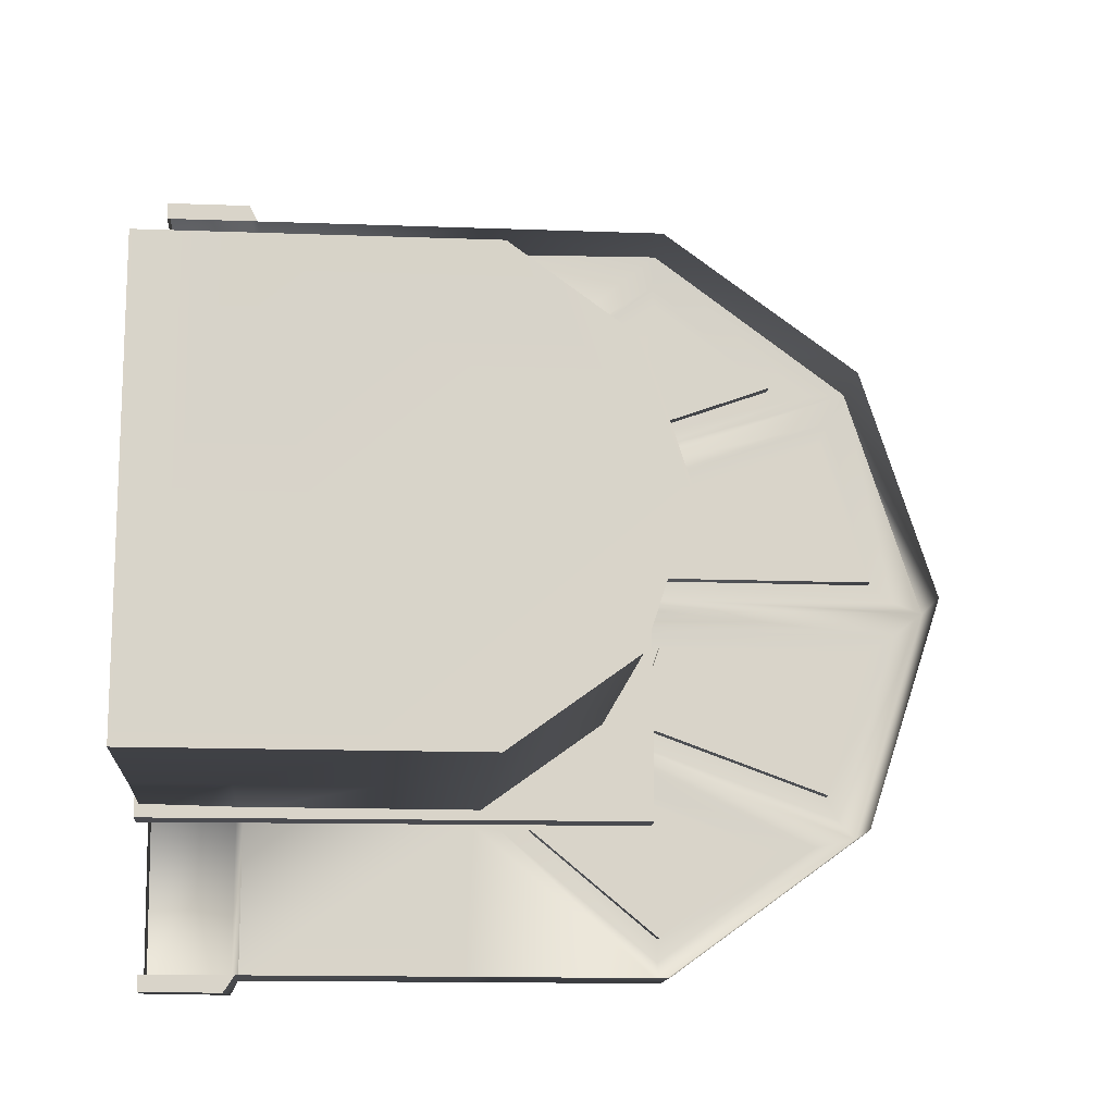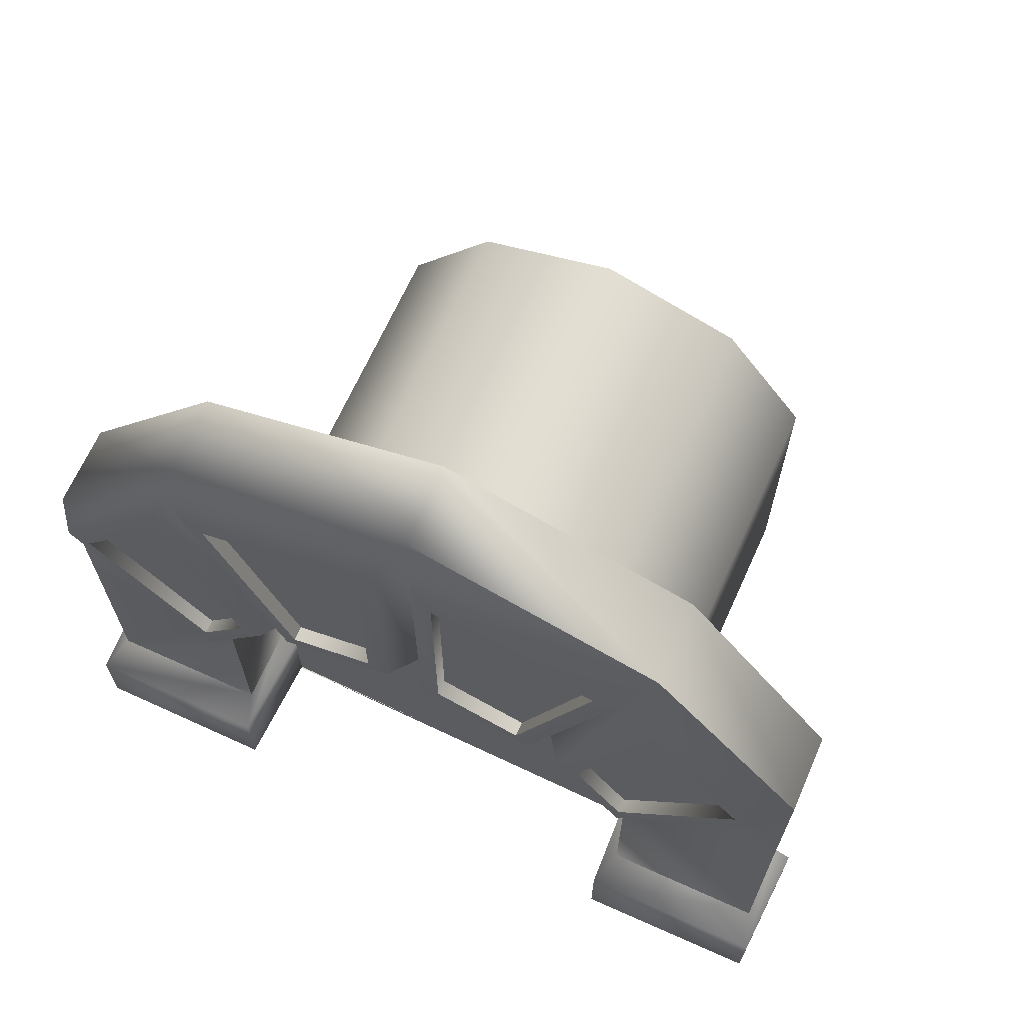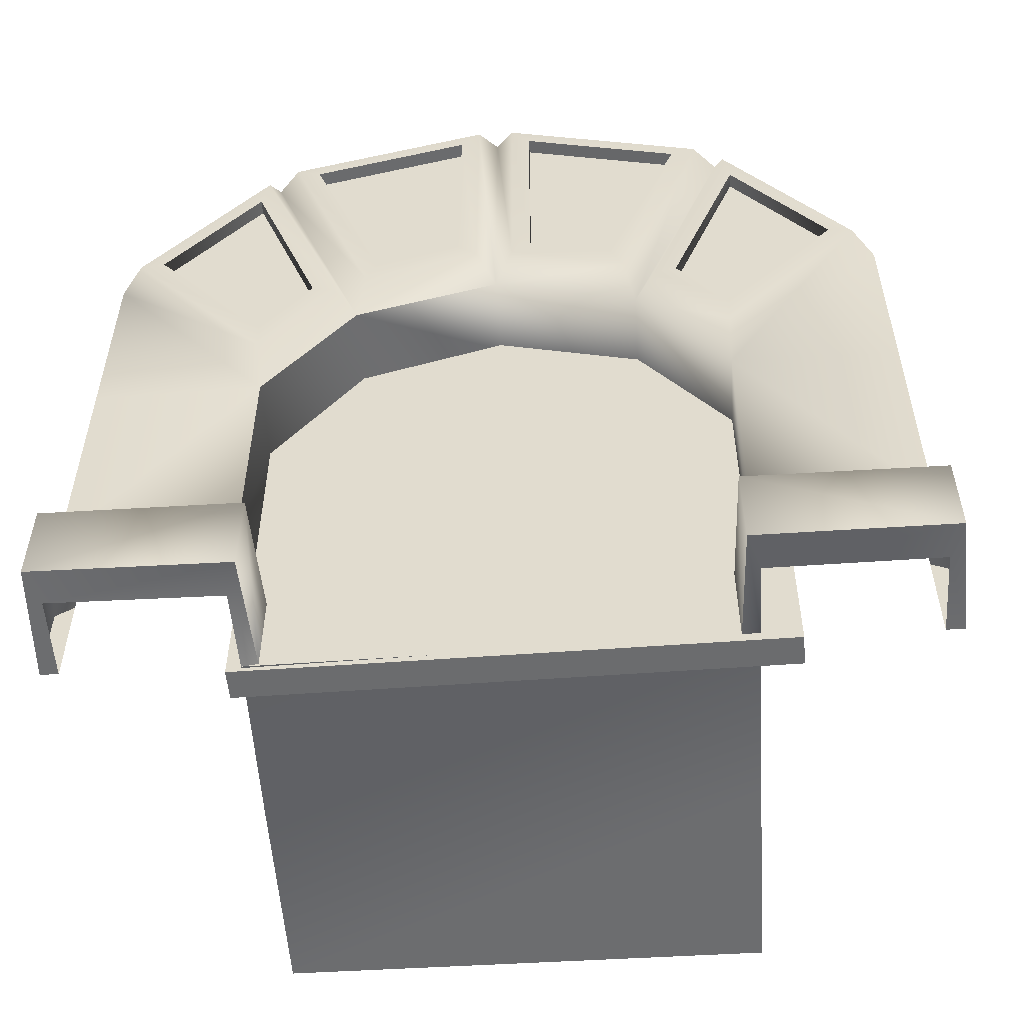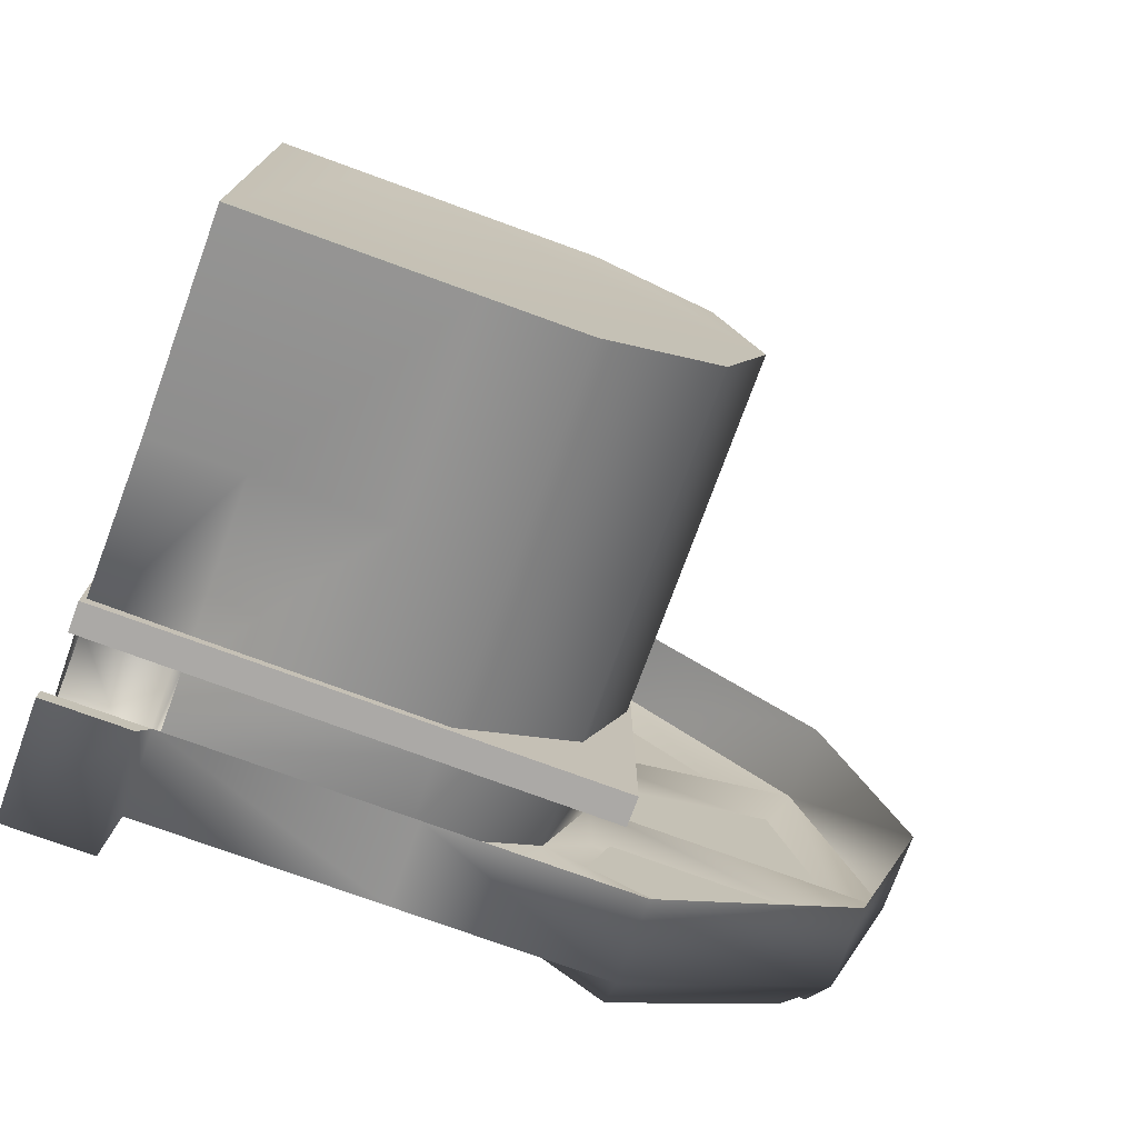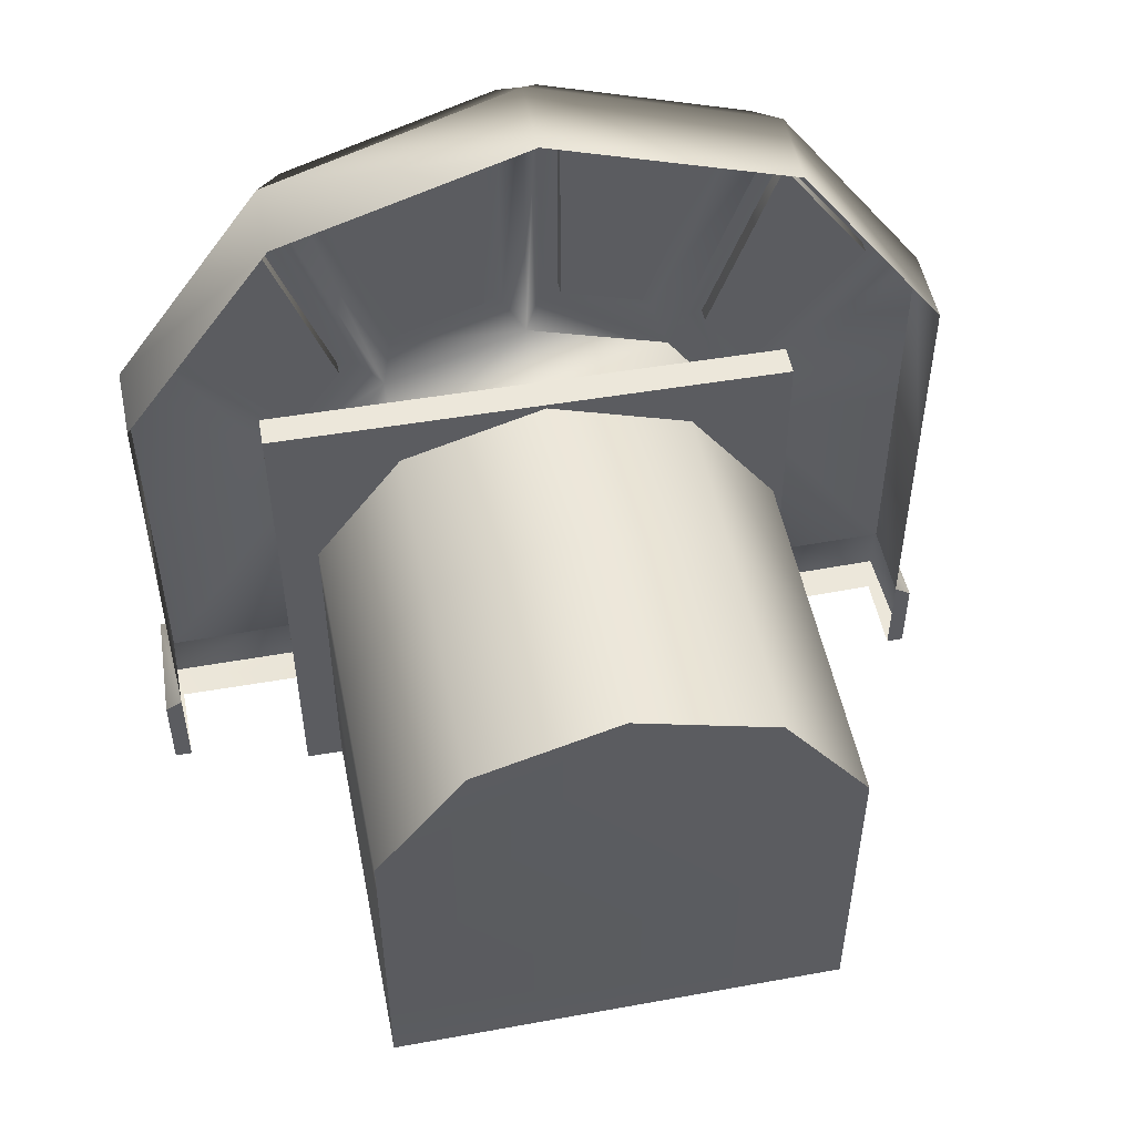
<metadata>
{"format":"obj","ext":"obj","renderer":"f3d","projection":"perspective","resolution":1024,"background":"white","views":[{"elev":-14.4,"azim":85.4,"up":"+Z"},{"elev":67.6,"azim":-64.7,"up":"+Y"},{"elev":-53.9,"azim":-85.3,"up":"+Y"},{"elev":-75.6,"azim":70.0,"up":"+Z"},{"elev":51.4,"azim":79.8,"up":"+Y"}]}
</metadata>
<code>
g RuneRooms03
v 4018 186.2 336
v 4015 260.6 281.6
v 4004 246.6 283.8
v 4006 186.5 327.7
v 4015 260.6 281.6
v 4015 161.2 245.6
v 4004 162.2 253.2
v 4004 246.6 283.8
v 4015 161.2 245.6
v 4015 116.5 277.4
v 4004 127.3 278
v 4004 162.2 253.2
v 4015 116.5 277.4
v 4018 186.2 336
v 4006 186.5 327.7
v 4004 127.3 278
v 4014 289 194.2
v 4012 260.6 106.8
v 4002 256.4 115.5
v 4003 279.8 187.7
v 4012 260.6 106.8
v 4013 161.2 142.7
v 4002 169.5 147
v 4002 256.4 115.5
v 4013 161.2 142.7
v 4014 177.9 194.2
v 4003 182.8 187.7
v 4002 169.5 147
v 4014 177.9 194.2
v 4014 289 194.2
v 4003 279.8 187.7
v 4003 182.8 187.7
v 4015 260.6 281.6
v 4014 289 194.2
v 4003 279.8 201
v 4004 256.4 273.2
v 4014 289 194.2
v 4014 177.9 194.2
v 4003 182.8 201
v 4003 279.8 201
v 4014 177.9 194.2
v 4015 161.2 245.6
v 4004 169.5 241.7
v 4003 182.8 201
v 4015 161.2 245.6
v 4015 260.6 281.6
v 4004 256.4 273.2
v 4004 169.5 241.7
v 4012 260.6 106.8
v 4011 186.2 52.72
v 4001 186.5 61.31
v 4001 246.5 105
v 4011 186.2 52.72
v 4012 115.8 111
v 4001 126.8 110.7
v 4001 186.5 61.31
v 4012 115.8 111
v 4013 161.2 142.7
v 4002 162.2 135.5
v 4001 126.8 110.7
v 4013 161.2 142.7
v 4012 260.6 106.8
v 4001 246.5 105
v 4002 162.2 135.5
v 4006 186.5 327.7
v 4004 246.6 283.8
v 4004 232.1 285.9
v 4006 186.8 319
v 4004 246.6 283.8
v 4004 162.2 253.2
v 4004 163.3 260.9
v 4004 232.1 285.9
v 4004 162.2 253.2
v 4004 127.3 278
v 4004 138.6 278.5
v 4004 163.3 260.9
v 4004 127.3 278
v 4006 186.5 327.7
v 4006 186.8 319
v 4004 138.6 278.5
v 4003 279.8 187.7
v 4002 256.4 115.5
v 4001 252 124.4
v 4002 270.3 180.8
v 4002 256.4 115.5
v 4002 169.5 147
v 4001 178.1 151.2
v 4001 252 124.4
v 4002 169.5 147
v 4003 182.8 187.7
v 4002 187.8 180.8
v 4001 178.1 151.2
v 4003 182.8 187.7
v 4003 279.8 187.7
v 4002 270.3 180.8
v 4002 187.8 180.8
v 4004 256.4 273.2
v 4003 279.8 201
v 4002 270.3 207.9
v 4003 252 264.3
v 4003 279.8 201
v 4003 182.8 201
v 4002 187.8 207.9
v 4002 270.3 207.9
v 4003 182.8 201
v 4004 169.5 241.7
v 4003 178.1 237.5
v 4002 187.8 207.9
v 4004 169.5 241.7
v 4004 256.4 273.2
v 4003 252 264.3
v 4003 178.1 237.5
v 4001 246.5 105
v 4001 186.5 61.31
v 4000 186.7 70.04
v 4001 232 102.9
v 4001 186.5 61.31
v 4001 126.8 110.7
v 4001 138.1 110.3
v 4000 186.7 70.04
v 4001 126.8 110.7
v 4002 162.2 135.5
v 4001 163.2 127.8
v 4001 138.1 110.3
v 4002 162.2 135.5
v 4001 246.5 105
v 4001 232 102.9
v 4001 163.2 127.8
v 4006 186.8 319
v 4004 232.1 285.9
v 4009 232.1 285.7
v 4011 186.8 318.8
v 4004 232.1 285.9
v 4004 163.3 260.9
v 4009 163.3 260.9
v 4009 232.1 285.7
v 4004 163.3 260.9
v 4004 138.6 278.5
v 4009 138.5 278.4
v 4009 163.3 260.9
v 4004 138.6 278.5
v 4006 186.8 319
v 4011 186.8 318.8
v 4009 138.5 278.4
v 4002 270.3 180.8
v 4001 252 124.4
v 4006 252 124.4
v 4007 270.3 180.7
v 4001 252 124.4
v 4001 178.1 151.2
v 4007 178.1 151.1
v 4006 252 124.4
v 4001 178.1 151.2
v 4002 187.8 180.8
v 4007 187.8 180.7
v 4007 178.1 151.1
v 4002 187.8 180.8
v 4002 270.3 180.8
v 4007 270.3 180.7
v 4007 187.8 180.7
v 4003 252 264.3
v 4002 270.3 207.9
v 4008 270.3 207.8
v 4009 252 264.2
v 4002 270.3 207.9
v 4002 187.8 207.9
v 4008 187.8 207.8
v 4008 270.3 207.8
v 4002 187.8 207.9
v 4003 178.1 237.5
v 4008 178.1 237.4
v 4008 187.8 207.8
v 4003 178.1 237.5
v 4003 252 264.3
v 4009 252 264.2
v 4008 178.1 237.4
v 4001 232 102.9
v 4000 186.7 70.04
v 4005 186.7 69.95
v 4006 232 102.8
v 4000 186.7 70.04
v 4001 138.1 110.3
v 4006 138.1 110.2
v 4005 186.7 69.95
v 4001 138.1 110.3
v 4001 163.2 127.8
v 4006 163.2 127.7
v 4006 138.1 110.2
v 4001 163.2 127.8
v 4001 232 102.9
v 4006 232 102.8
v 4006 163.2 127.7
f 3 1 2
f 1 3 4
f 11 9 10
f 9 11 12
f 15 13 14
f 13 15 16
f 19 17 18
f 17 19 20
f 23 21 22
f 21 23 24
f 27 25 26
f 25 27 28
f 31 29 30
f 29 31 32
f 35 33 34
f 33 35 36
f 39 37 38
f 37 39 40
f 43 41 42
f 41 43 44
f 47 45 46
f 45 47 48
f 51 49 50
f 49 51 52
f 55 53 54
f 53 55 56
f 59 57 58
f 57 59 60
f 63 61 62
f 61 63 64
f 67 65 66
f 65 67 68
f 71 69 70
f 69 71 72
f 75 73 74
f 73 75 76
f 79 77 78
f 77 79 80
f 83 81 82
f 81 83 84
f 87 85 86
f 85 87 88
f 91 89 90
f 89 91 92
f 95 93 94
f 93 95 96
f 99 97 98
f 97 99 100
f 103 101 102
f 101 103 104
f 107 105 106
f 105 107 108
f 111 109 110
f 109 111 112
f 115 113 114
f 113 115 116
f 119 117 118
f 117 119 120
f 123 121 122
f 121 123 124
f 127 125 126
f 125 127 128
f 131 129 130
f 129 131 132
f 135 133 134
f 133 135 136
f 139 137 138
f 137 139 140
f 143 141 142
f 141 143 144
f 147 145 146
f 145 147 148
f 151 149 150
f 149 151 152
f 155 153 154
f 153 155 156
f 159 157 158
f 157 159 160
f 163 161 162
f 161 163 164
f 167 165 166
f 165 167 168
f 171 169 170
f 169 171 172
f 175 173 174
f 173 175 176
f 179 177 178
f 177 179 180
f 183 181 182
f 181 183 184
f 187 185 186
f 185 187 188
f 191 189 190
f 189 191 192
f 7 5 6
f 5 7 8
v 4003 -2.673 340.2
v 4003 28.18 340.2
v 4002 28.18 273.2
v 4002 -3.389 273.3
v 4040 27.38 46.03
v 4040 -2.674 46.03
v 3998 -2.674 48.59
v 3998 28.18 48.57
v 4000 28.18 115.6
v 3999 -3.39 115.5
v 4041 -2.674 116.6
v 4041 28.18 116.6
v 4045 28.18 341.3
v 4003 28.18 340.2
v 4003 -2.673 340.2
v 4045 -2.673 341.3
v 4002 28.18 273.2
v 4044 28.18 270.7
v 4044 -2.673 270.7
v 4002 -3.389 273.3
v 4000 28.18 115.6
v 3998 28.18 48.57
v 3998 -2.674 48.59
v 3999 -3.39 115.5
v 4016 31.39 335.6
v 4015 31.39 277.4
v 4002 28.18 273.2
v 4003 28.18 340.2
v 4015 31.39 277.4
v 4044 31.39 276.9
v 4044 28.18 270.7
v 4044 28.18 270.7
v 4002 28.18 273.2
v 4015 31.39 277.4
v 4044 31.39 276.9
v 4042 -2.673 276.9
v 4044 -2.673 270.7
v 4044 28.18 270.7
v 4042 -2.673 276.9
v 4015 -3.389 277.4
v 4002 -3.389 273.3
v 4002 -3.389 273.3
v 4044 -2.673 270.7
v 4042 -2.673 276.9
v 4015 -3.389 277.4
v 4016 -2.673 335.6
v 4003 -2.673 340.2
v 4002 -3.389 273.3
v 4045 -2.673 335.1
v 4045 -2.673 341.3
v 4045 -2.673 335.1
v 4045 31.39 335.1
v 4045 28.18 341.3
v 4045 -2.673 341.3
v 4045 31.39 335.1
v 4016 31.39 335.6
v 4003 28.18 340.2
v 4003 28.18 340.2
v 4045 28.18 341.3
v 4045 31.39 335.1
v 4011 31.39 52.72
v 4040 31.39 52.22
v 4040 27.38 46.03
v 4040 27.38 46.03
v 3998 28.18 48.57
v 4011 31.39 52.72
v 4040 31.39 52.22
v 4040 -2.674 52.22
v 4040 -2.674 46.03
v 4040 27.38 46.03
v 4040 -2.674 52.22
v 4011 -2.674 52.72
v 3998 -2.674 48.59
v 4040 -2.674 46.03
v 4012 -3.39 111
v 3999 -3.39 115.5
v 4012 -3.39 111
v 4041 -3.738 111.2
v 4041 -2.674 116.6
v 4041 -2.674 116.6
v 3999 -3.39 115.5
v 4012 -3.39 111
v 4041 -3.738 111.2
v 4041 31.39 110.4
v 4041 28.18 116.6
v 4041 -2.674 116.6
v 4041 31.39 110.4
v 4012 31.39 111
v 4000 28.18 115.6
v 4000 28.18 115.6
v 4041 28.18 116.6
v 4041 31.39 110.4
v 4012 31.39 111
v 4011 31.39 52.72
v 3998 28.18 48.57
v 4000 28.18 115.6
v 4044 117 276.9
v 4110 117.5 275.7
v 4110 81.17 275.7
v 4187 117.5 274.4
v 4187 81.17 274.4
v 4015 260.6 281.6
v 4044 260.6 281.1
v 4042 289 193.7
v 4014 289 194.2
v 4018 186.2 336
v 4045 186.2 335.1
v 4044 260.6 281.1
v 4015 260.6 281.6
v 4045 115.5 335.1
v 4018 186.2 336
v 4016 115.5 335.6
v 4012 260.6 106.8
v 4041 260.6 106.2
v 4040 186.2 52.22
v 4011 186.2 52.72
v 4014 289 194.2
v 4042 289 193.7
v 4041 260.6 106.2
v 4012 260.6 106.8
v 4016 115.5 335.6
v 4016 31.39 335.6
v 4045 31.39 335.1
v 4040 31.39 52.22
v 4011 31.39 52.72
v 4011 114.1 52.72
v 4040 114.1 52.22
v 4040 114.1 52.22
v 4011 114.1 52.72
v 4011 186.2 52.72
v 4040 186.2 52.22
v 4110 -2.673 275.7
v 4042 -2.673 276.9
v 4044 31.39 276.9
v 4110 31.39 275.7
v 4110 161.2 243.9
v 4110 117.5 275.7
v 4044 117 276.9
v 4043 161.2 245.1
v 4109 177.9 192.5
v 4110 161.2 243.9
v 4043 161.2 245.1
v 4042 177.9 193.7
v 4108 161.2 141.1
v 4109 177.9 192.5
v 4042 177.9 193.7
v 4042 161.2 142.2
v 4108 117.5 109.3
v 4108 161.2 141.1
v 4042 161.2 142.2
v 4041 117.5 110.4
v 4108 117.5 109.3
v 4041 117.5 110.4
v 4041 79.82 110.4
v 4108 79.82 109.3
v 4187 -2.673 274.4
v 4187 31.39 274.4
v 4186 161.2 242.6
v 4187 117.5 274.4
v 4185 177.9 191.2
v 4186 161.2 242.6
v 4185 161.2 139.7
v 4185 177.9 191.2
v 4184 117.5 108
v 4185 161.2 139.7
v 4184 117.5 108
v 4184 79.82 108
v 4044 81.17 276.9
v 4110 -2.673 275.7
v 4187 -2.673 274.4
v 4184 -2.674 108
v 4041 31.39 110.4
v 4108 31.39 109.3
v 4041 -3.738 111.2
v 4041 -3.738 111.2
v 4108 -2.674 109.3
v 4108 31.39 109.3
v 4013 161.2 142.7
v 4042 161.2 142.2
v 4042 177.9 193.7
v 4184 31.39 108
v 4108 -2.674 109.3
v 4184 -2.674 108
v 4108 -2.674 109.3
v 4041 -3.738 111.2
v 4042 -2.673 276.9
v 4042 -2.673 276.9
v 4108 -2.674 109.3
v 4187 31.39 274.4
v 4187 117.5 274.4
v 4185 177.9 191.2
v 4186 161.2 242.6
v 4044 31.39 276.9
v 4015 31.39 277.4
v 4015 116.5 277.4
v 4185 161.2 139.7
v 4184 117.5 108
v 4184 79.82 108
v 4184 31.39 108
v 4184 -2.674 108
v 4187 -2.673 274.4
v 4044 117 276.9
v 4012 31.39 111
v 4041 31.39 110.4
v 4041 115.8 110.4
v 4044 117 276.9
v 4015 116.5 277.4
v 4015 161.2 245.6
v 4012 115.8 111
v 4043 161.2 245.1
v 4015 161.2 245.6
v 4014 177.9 194.2
v 4042 177.9 193.7
v 4043 161.2 245.1
v 4012 115.8 111
v 4041 115.8 110.4
v 4042 161.2 142.2
v 4013 161.2 142.7
v 4014 177.9 194.2
f 221 222 223
f 326 324 325
f 324 326 327
f 360 327 326
f 327 360 291
f 289 291 360
f 291 289 290
f 327 348 324
f 348 327 349
f 291 349 327
f 349 291 293
f 290 293 291
f 293 290 292
f 346 344 345
f 344 346 347
f 364 347 346
f 347 364 365
f 366 365 364
f 358 344 347
f 359 347 365
f 347 359 358
f 365 373 359
f 373 365 374
f 374 375 373
f 332 334 335
f 334 332 333
f 352 333 332
f 333 352 353
f 337 354 355
f 354 337 336
f 338 336 337
f 336 338 339
f 341 356 357
f 356 341 340
f 342 340 341
f 340 342 343
f 329 350 351
f 350 329 328
f 330 328 329
f 328 330 331
f 362 363 361
f 380 361 363
f 361 380 379
f 383 382 384
f 382 383 381
f 390 381 383
f 381 390 391
f 389 383 388
f 383 389 390
f 392 381 391
f 381 392 393
f 207 205 206
f 205 207 208
f 211 209 210
f 209 211 212
f 215 213 214
f 213 215 216
f 219 217 218
f 217 219 220
f 261 259 260
f 259 261 262
f 267 268 264
f 265 264 268
f 264 265 263
f 266 263 265
f 285 287 288
f 287 285 286
f 296 294 295
f 294 296 297
f 300 298 299
f 298 300 301
f 303 302 299
f 302 303 304
f 314 302 313
f 302 314 315
f 307 305 306
f 305 307 308
f 311 309 310
f 309 311 312
f 318 316 317
f 316 318 319
f 322 320 321
f 320 322 323
f 387 385 386
f 385 387 394
f 397 395 396
f 395 397 401
f 400 398 399
f 398 400 406
f 404 402 403
f 402 404 405
f 409 407 408
f 407 409 410
f 370 372 411
f 372 370 371
f 195 193 194
f 193 195 196
f 199 197 198
f 197 199 200
f 203 201 202
f 201 203 204
f 224 225 226
f 229 227 228
f 227 229 230
f 231 232 233
f 234 235 236
f 241 242 238
f 239 238 242
f 238 239 237
f 240 237 239
f 245 243 244
f 243 245 246
f 247 248 249
f 250 251 252
f 253 254 255
f 256 257 258
f 269 270 271
f 272 273 274
f 277 275 276
f 275 277 278
f 279 280 281
f 282 283 284
f 367 368 369
f 376 377 378
v 4016 31.39 335.6
v 4016 115.5 335.6
v 4015 116.5 277.4
v 4015 31.39 277.4
v 4011 31.39 52.72
v 4012 31.39 111
v 4012 115.8 111
v 4011 114.1 52.72
f 414 412 413
f 412 414 415
f 418 416 417
f 416 418 419
v 4015 116.5 277.4
v 4016 115.5 335.6
v 4018 186.2 336
v 4012 115.8 111
v 4011 186.2 52.72
v 4011 114.1 52.72
f 420 421 422
f 423 424 425
v 4009 252 264.2
v 4008 270.3 207.8
v 4008 187.8 207.8
v 4008 178.1 237.4
f 428 426 427
f 426 428 429
v 4011 186.8 318.8
v 4009 232.1 285.7
v 4009 163.3 260.9
v 4009 138.5 278.4
f 432 430 431
f 430 432 433
v 4006 252 124.4
v 4007 178.1 151.1
v 4007 187.8 180.7
v 4007 270.3 180.7
f 436 434 435
f 434 436 437
v 4005 186.7 69.95
v 4006 138.1 110.2
v 4006 163.2 127.7
v 4006 232 102.8
f 440 438 439
f 438 440 441
g RuneRooms05
v 4052 -5.231 106
v 4052 -5.962 290.2
v 4041 -6.014 290.2
v 4041 -5.283 106
v 4051 180 106.9
v 4040 179.9 106.9
v 4040 179.2 291.1
v 4051 179.2 291.1
v 4052 -5.231 106
v 4041 -5.283 106
v 4040 179.9 106.9
v 4051 180 106.9
v 4041 -5.283 106
v 4041 -6.014 290.2
v 4040 179.2 291.1
v 4040 179.9 106.9
v 4041 -6.014 290.2
v 4052 -5.962 290.2
v 4051 179.2 291.1
v 4040 179.2 291.1
v 4052 -5.962 290.2
v 4052 -5.231 106
v 4051 180 106.9
v 4051 179.2 291.1
f 444 442 443
f 442 444 445
f 448 446 447
f 446 448 449
f 452 450 451
f 450 452 453
f 456 454 455
f 454 456 457
f 460 458 459
f 458 460 461
f 464 462 463
f 462 464 465

</code>
